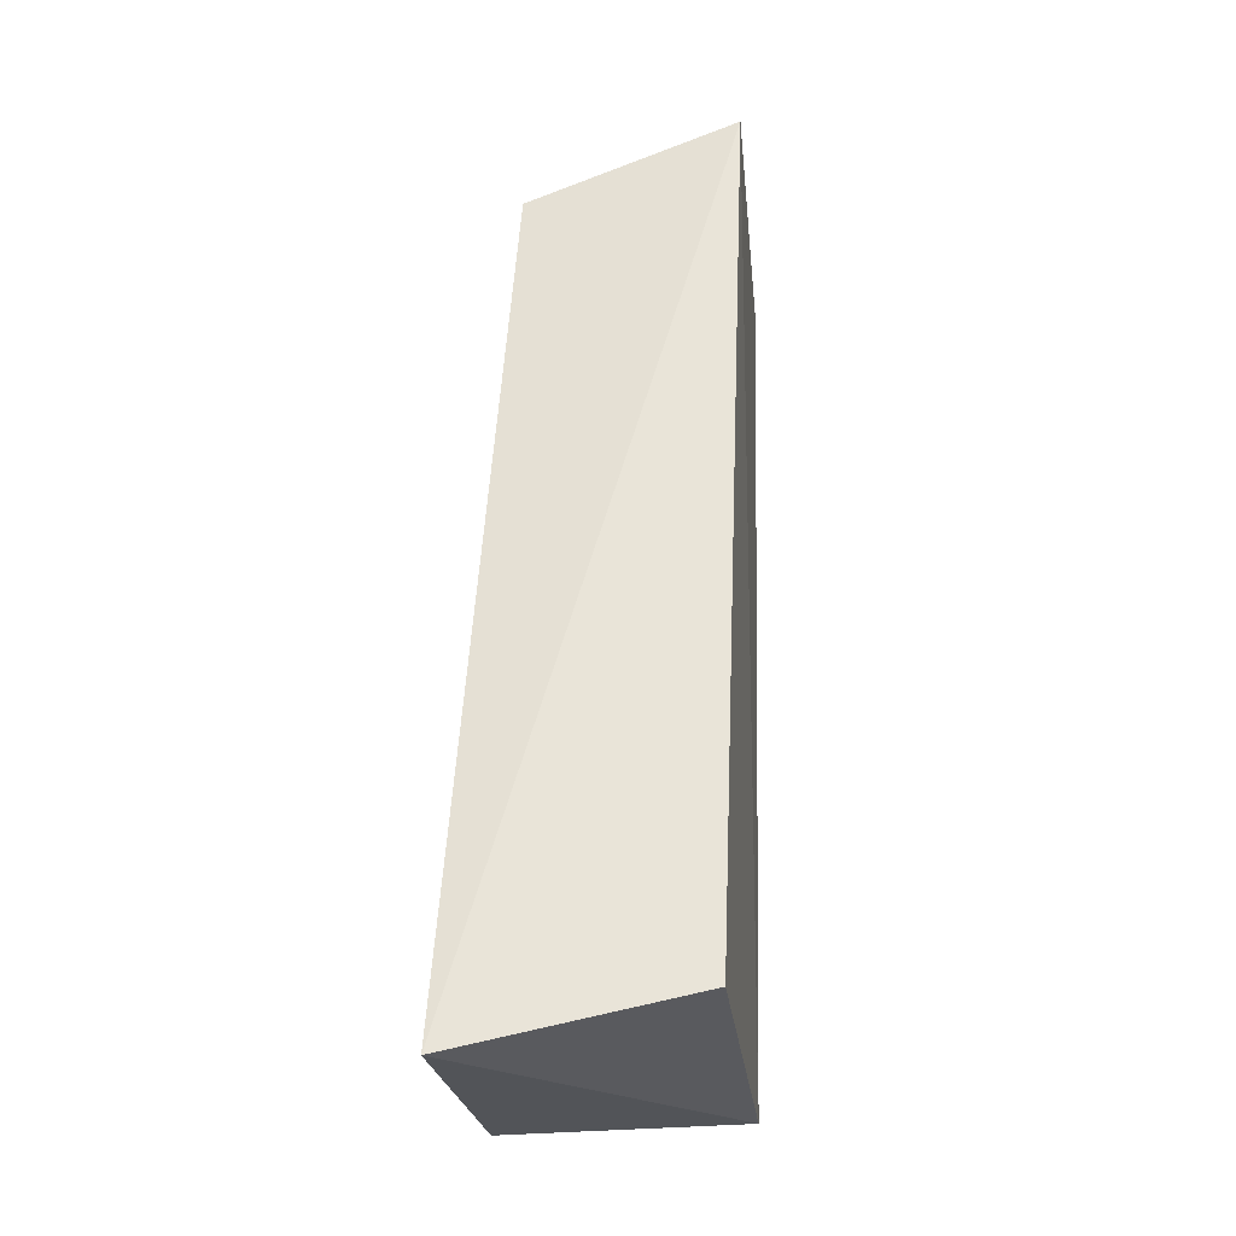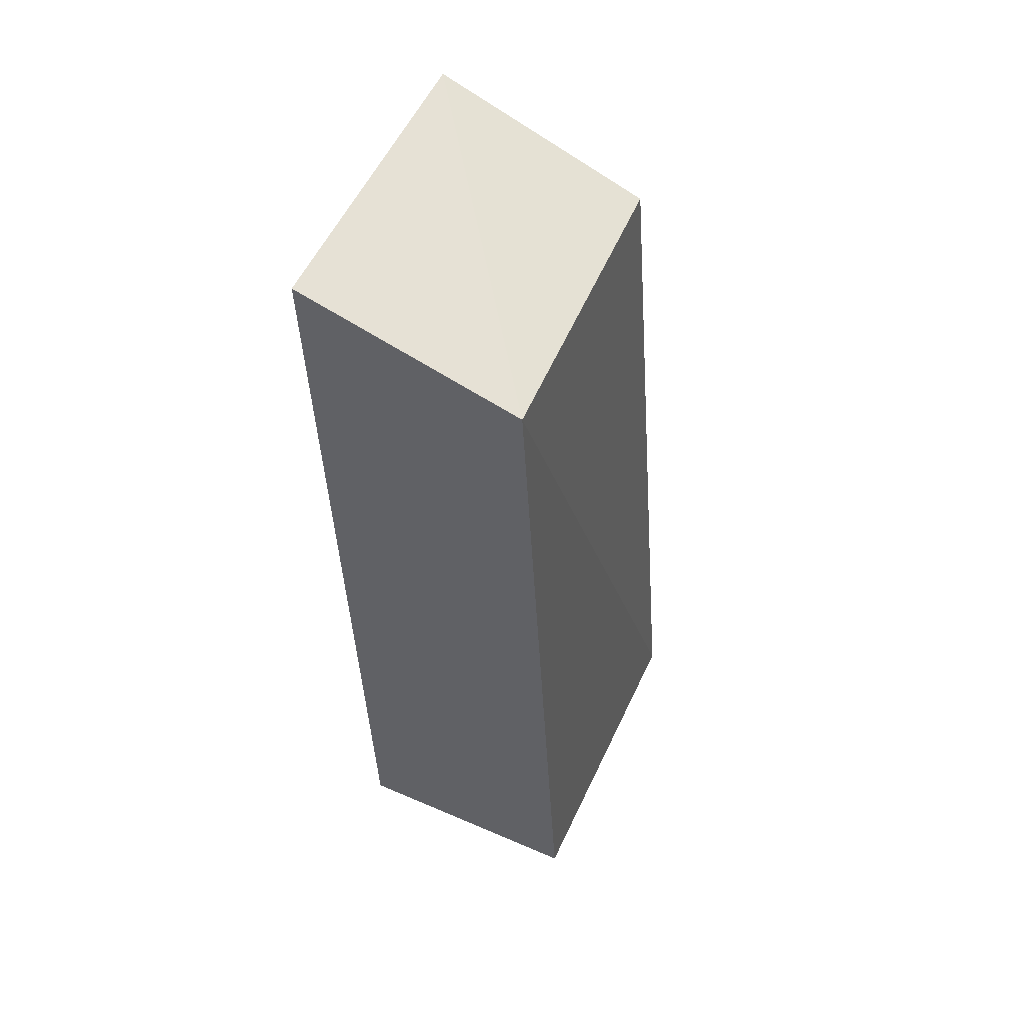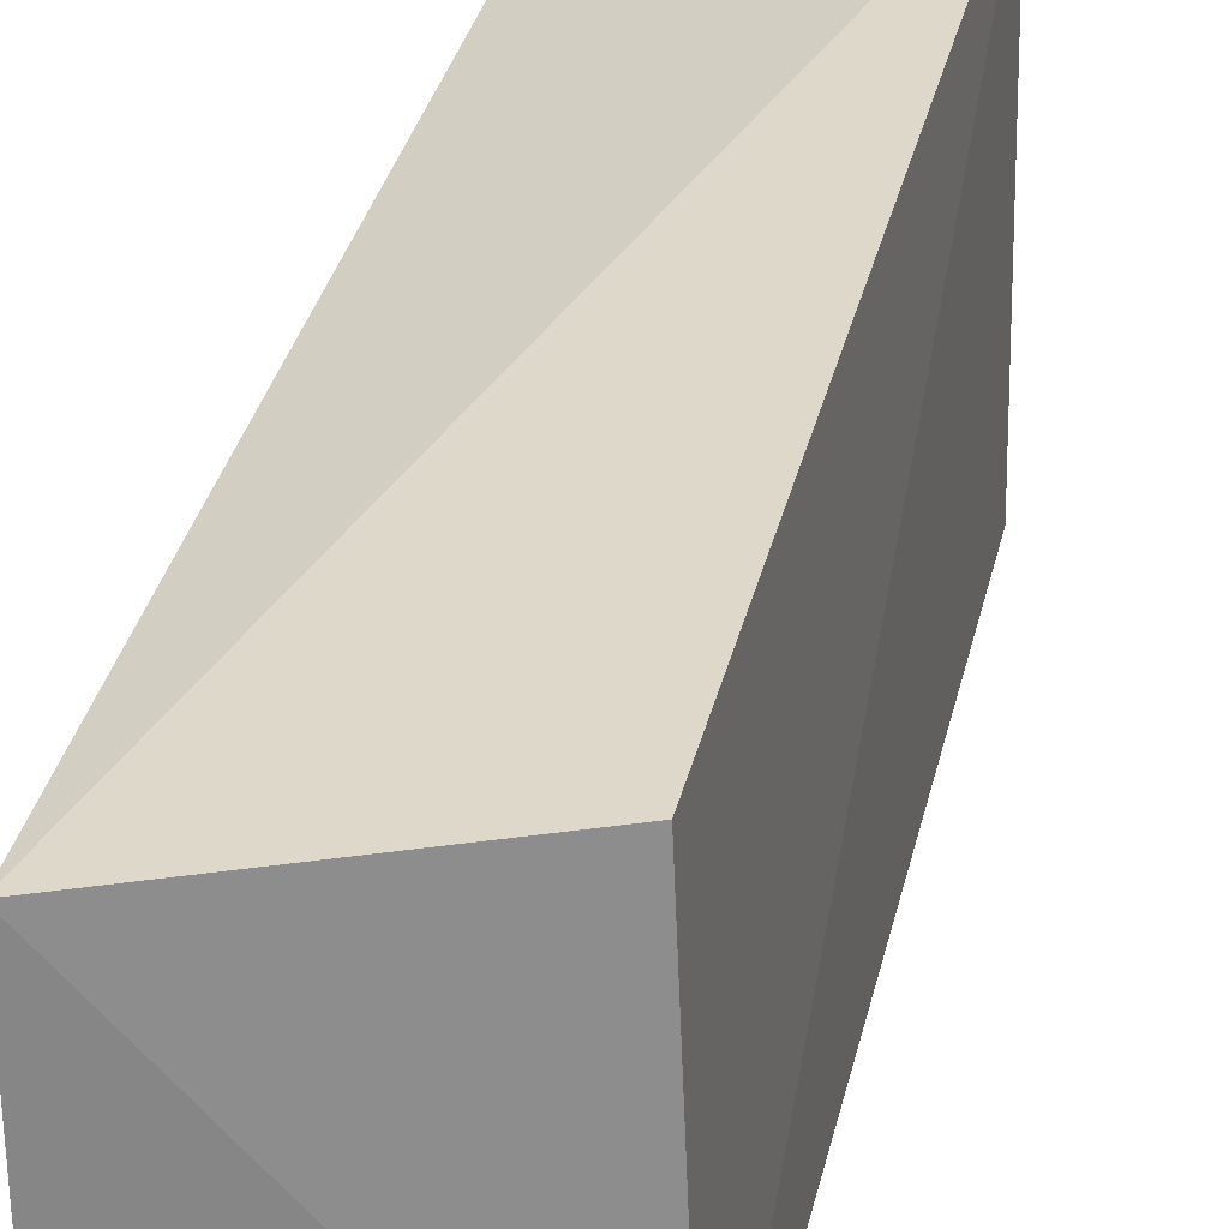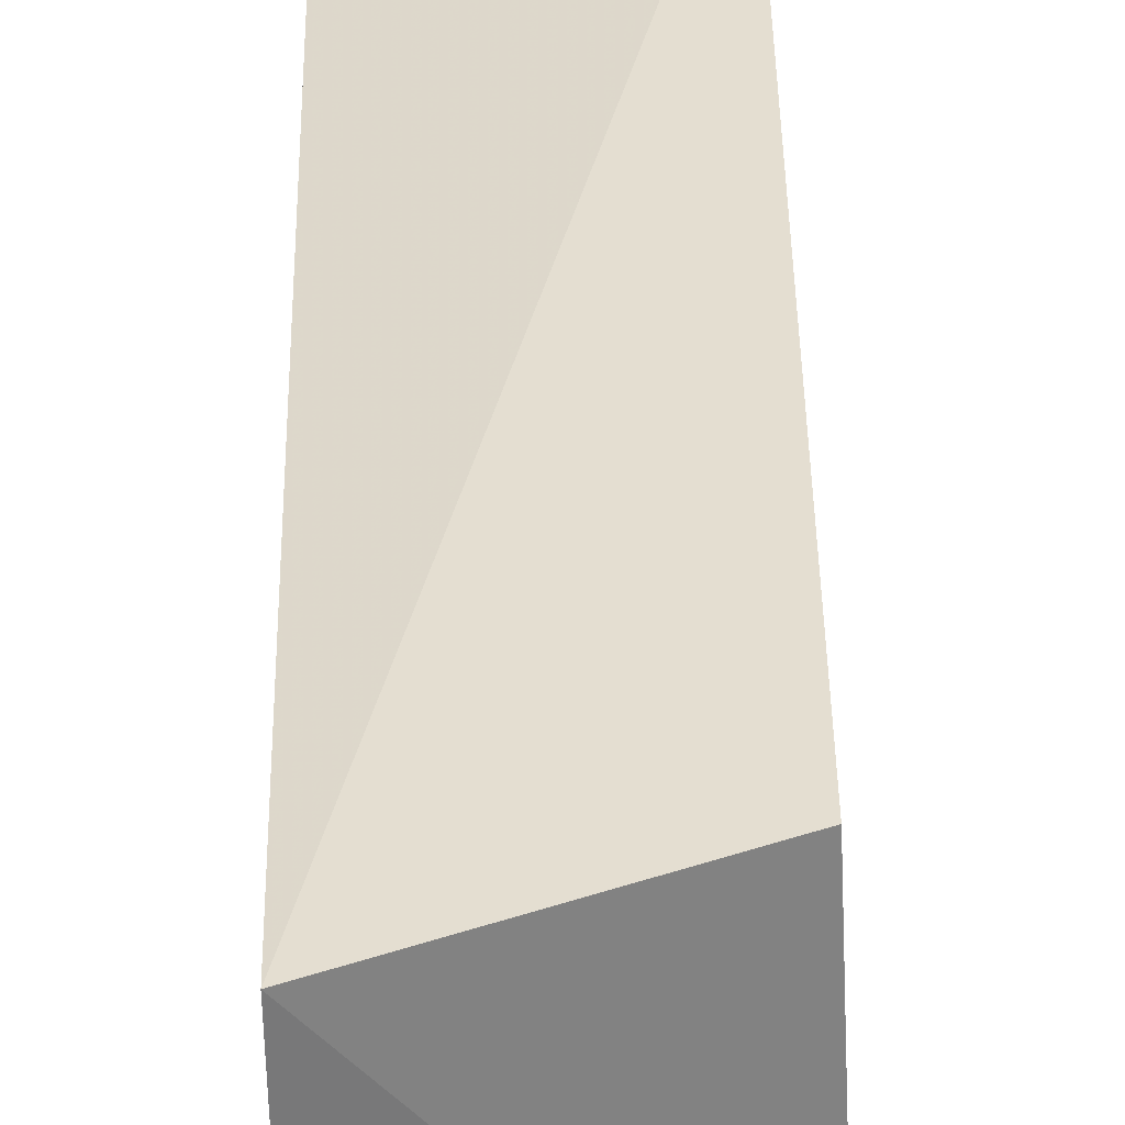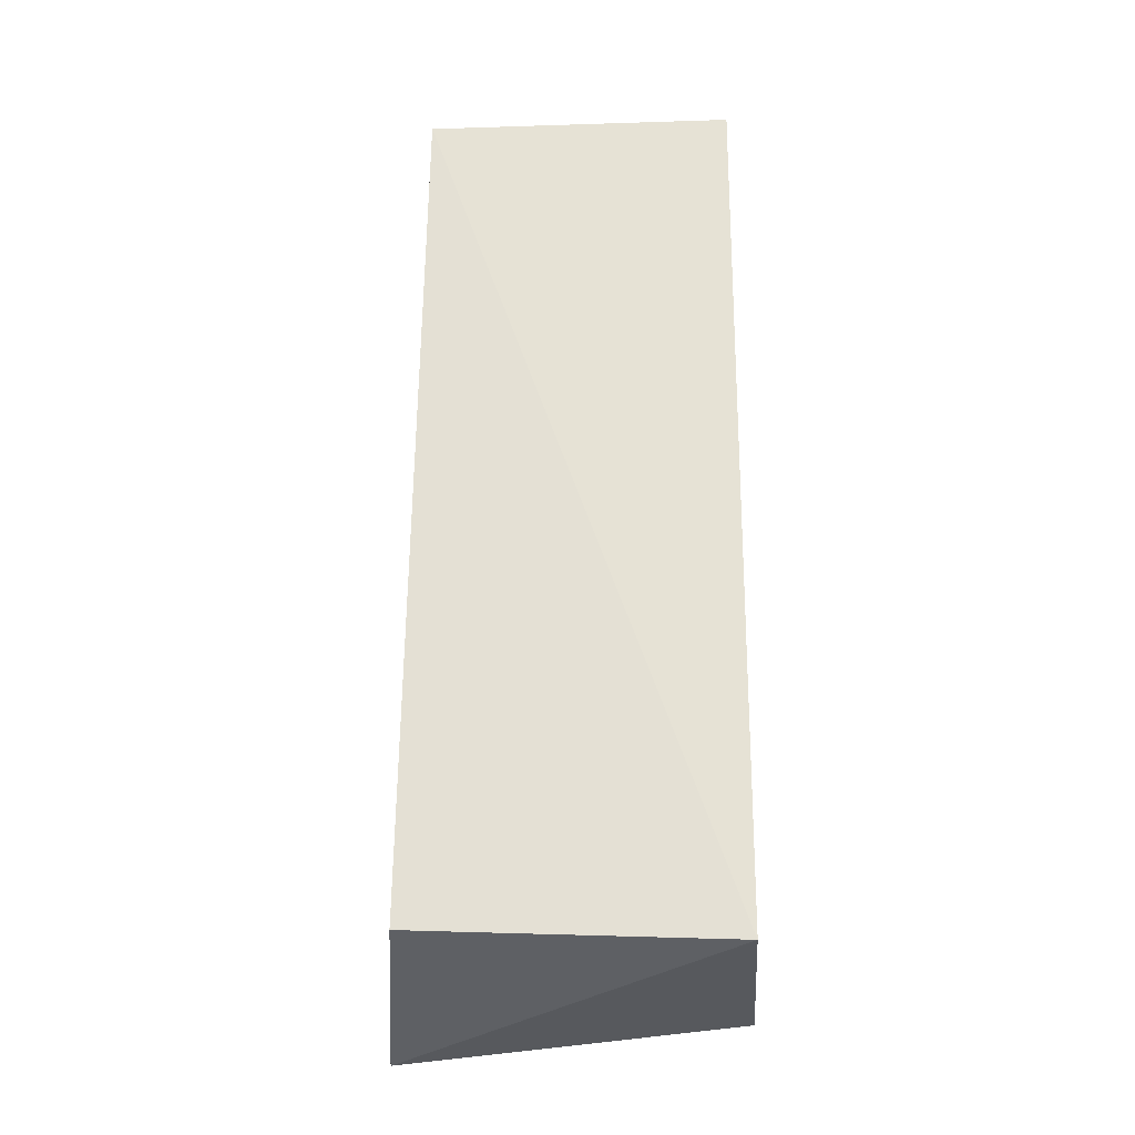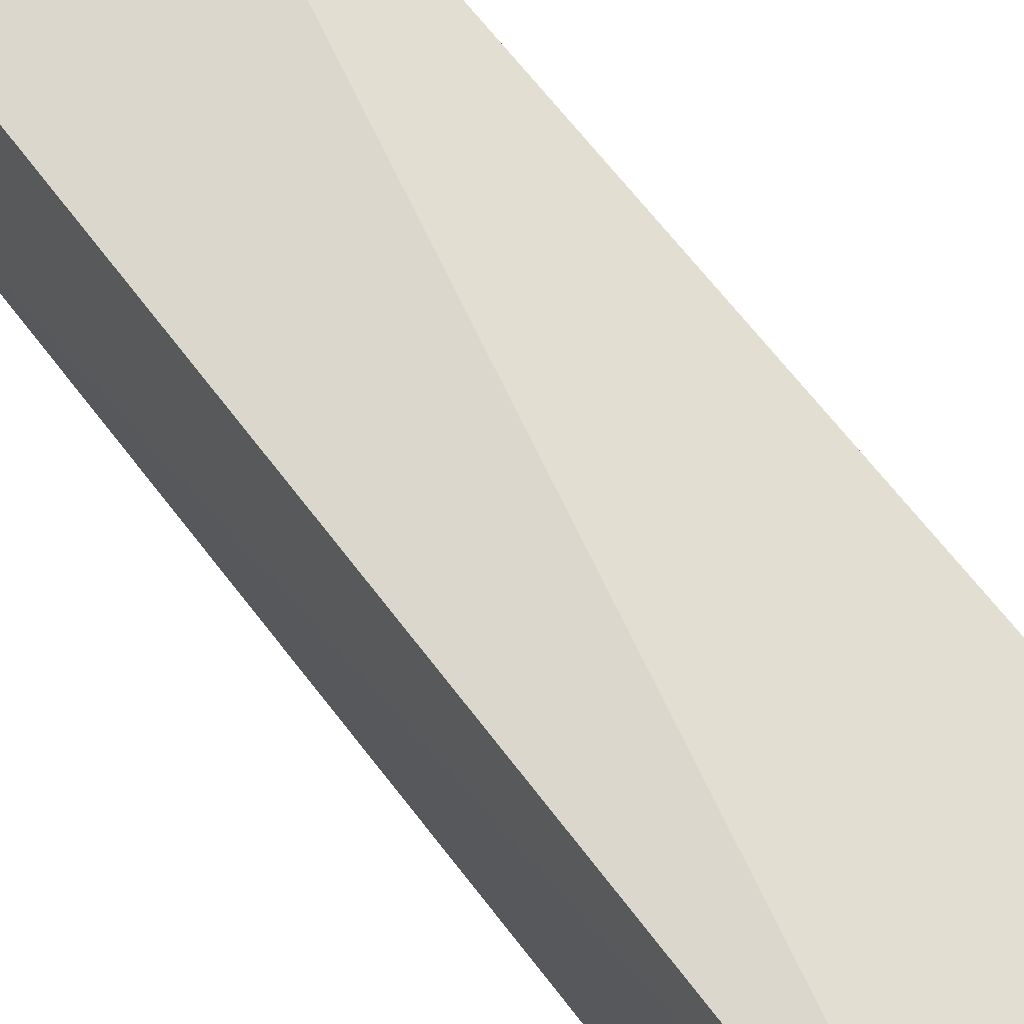
<metadata>
{"format":"obj","ext":"obj","renderer":"f3d","projection":"perspective","resolution":1024,"background":"white","views":[{"elev":-28.9,"azim":-173.3,"up":"+Z"},{"elev":52.8,"azim":24.5,"up":"+Z"},{"elev":28.4,"azim":8.4,"up":"+Y"},{"elev":33.3,"azim":-3.8,"up":"+Y"},{"elev":-29.4,"azim":-86.1,"up":"+Z"},{"elev":73.8,"azim":138.7,"up":"+Y"}]}
</metadata>
<code>
v -9.664 -5.93 22.3
v -7.936 -8.323 21.76
v -8.05 -5.93 21.68
v -7.646 -5.606 15.17
v -9.444 -8.258 15.46
v -9.627 -8.323 22.29
v -9.399 -5.836 15.6
v -7.596 -8.26 15.43
f 1 2 3
f 1 3 4
f 3 2 4
f 6 5 2
f 6 2 1
f 6 1 5
f 7 5 1
f 7 1 4
f 7 4 5
f 8 5 4
f 8 4 2
f 8 2 5

</code>
